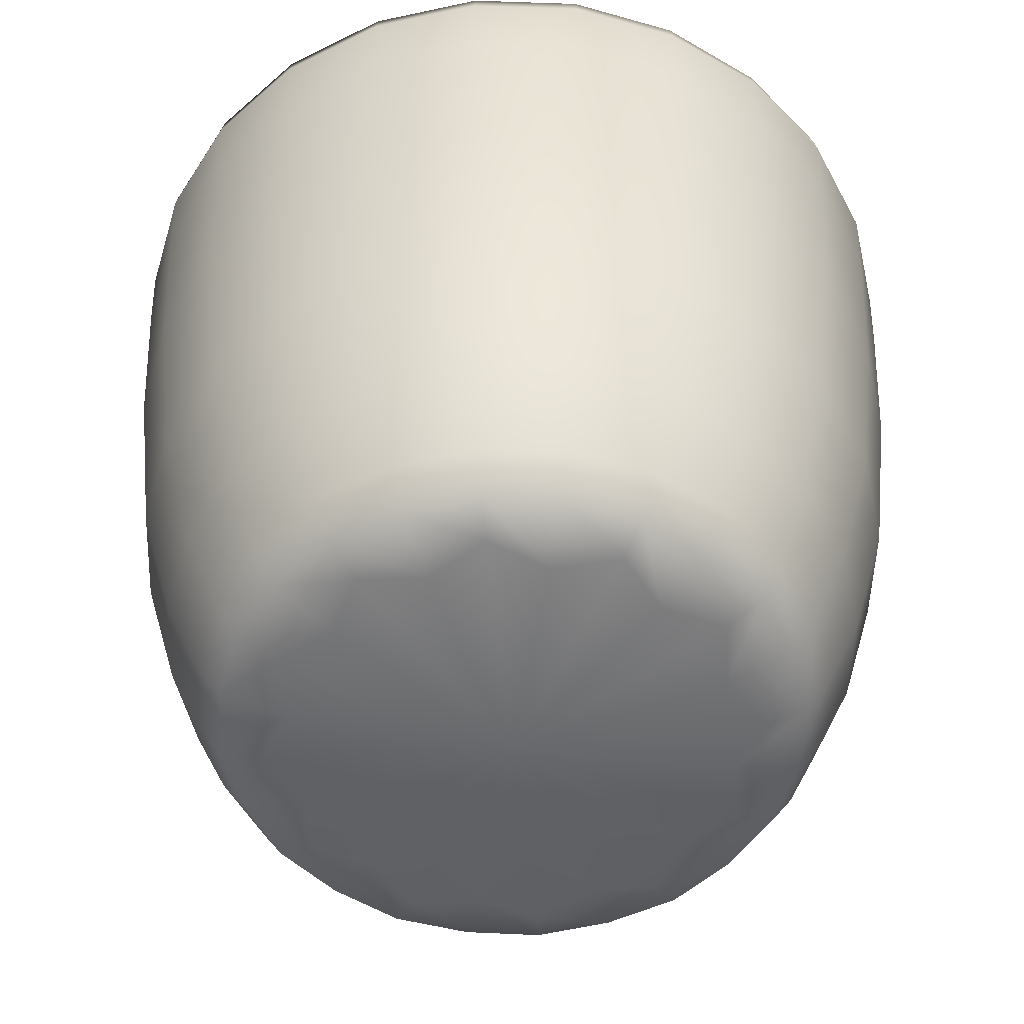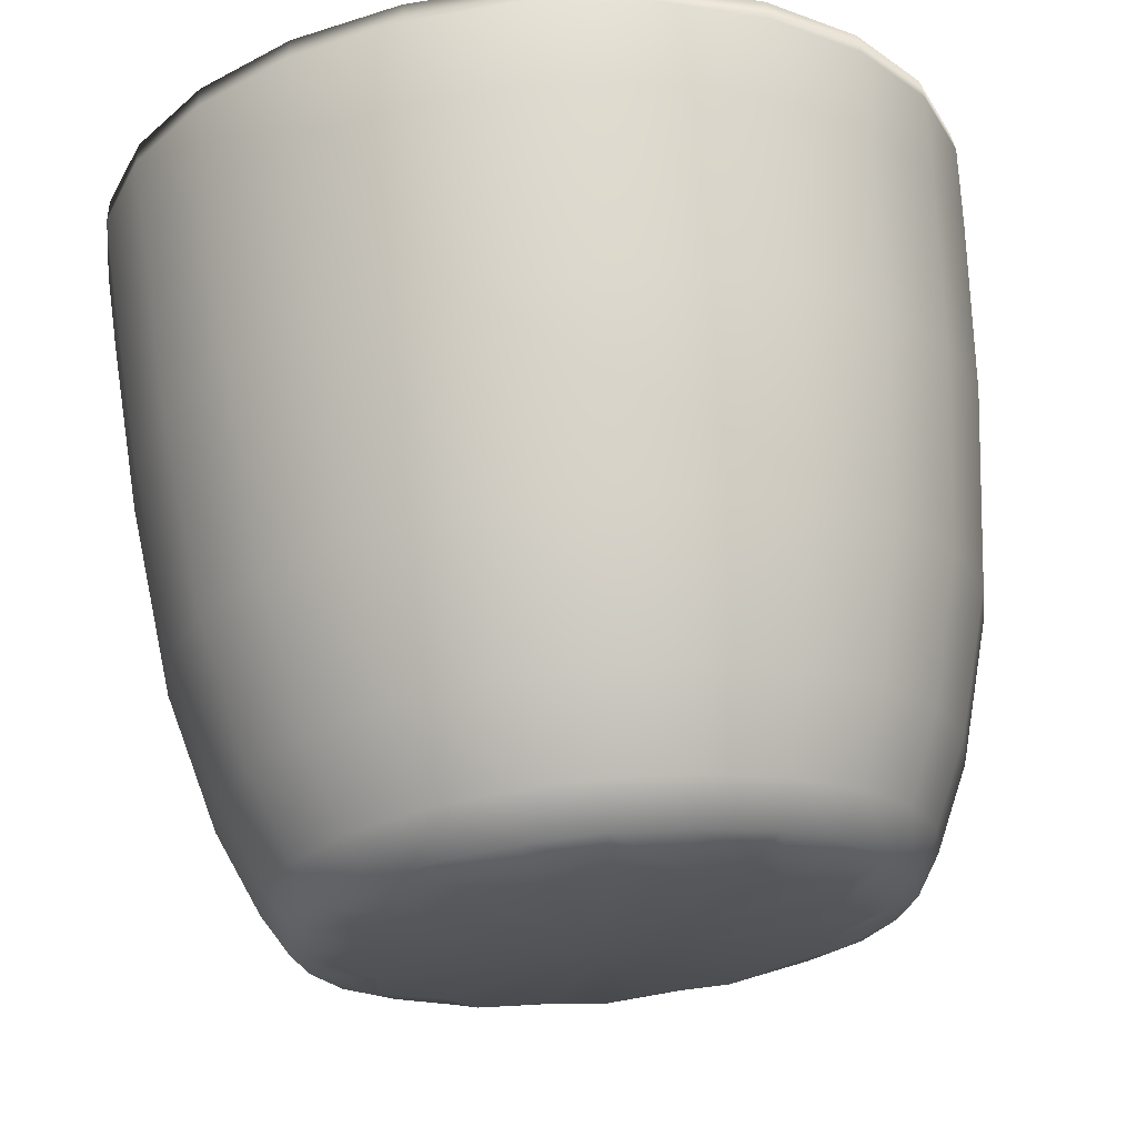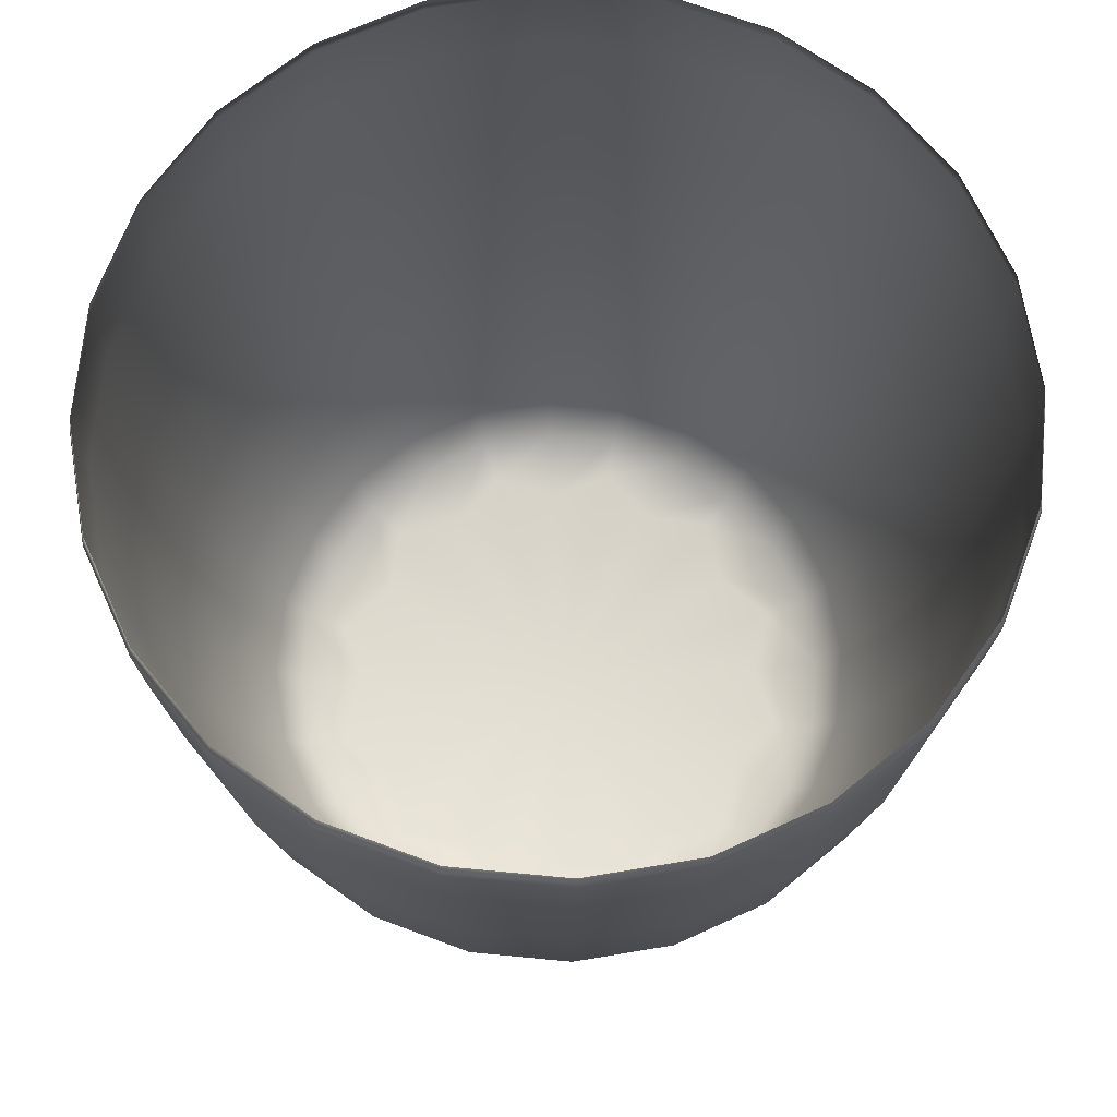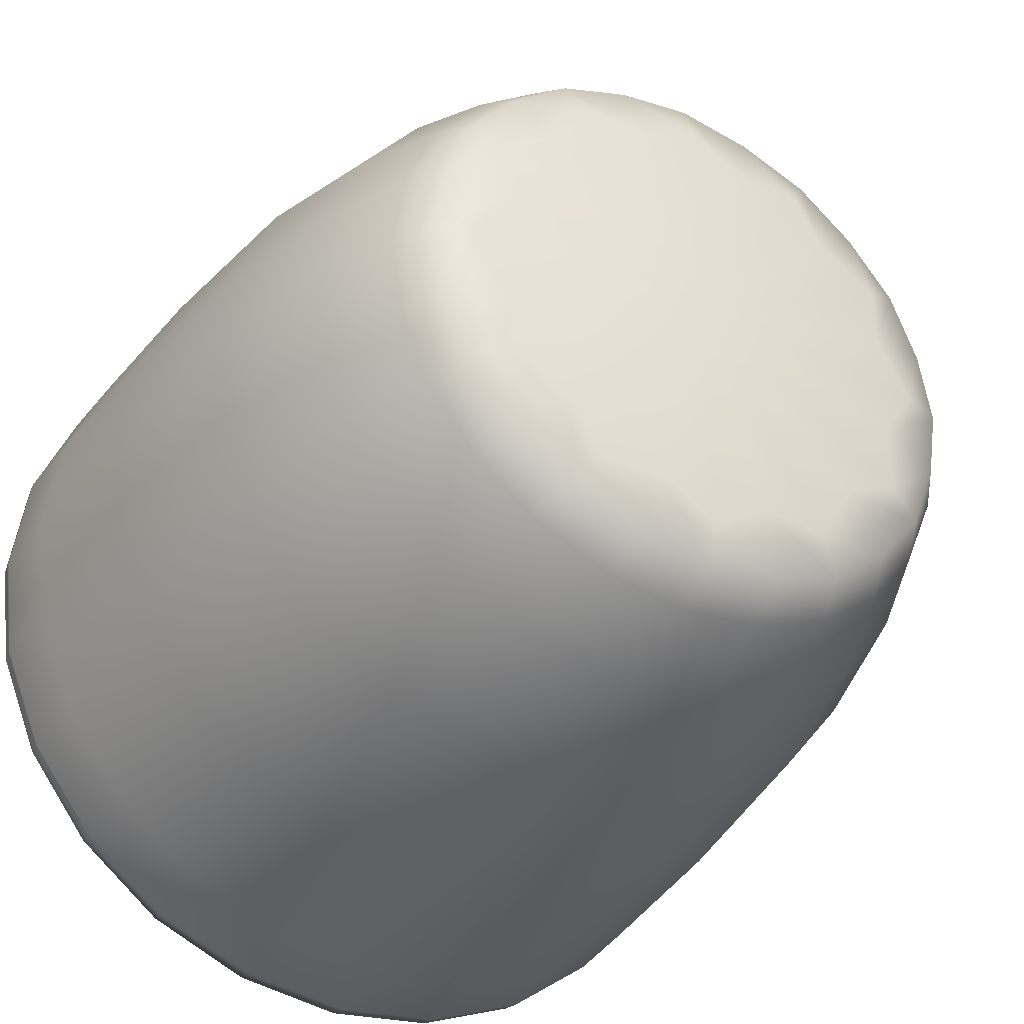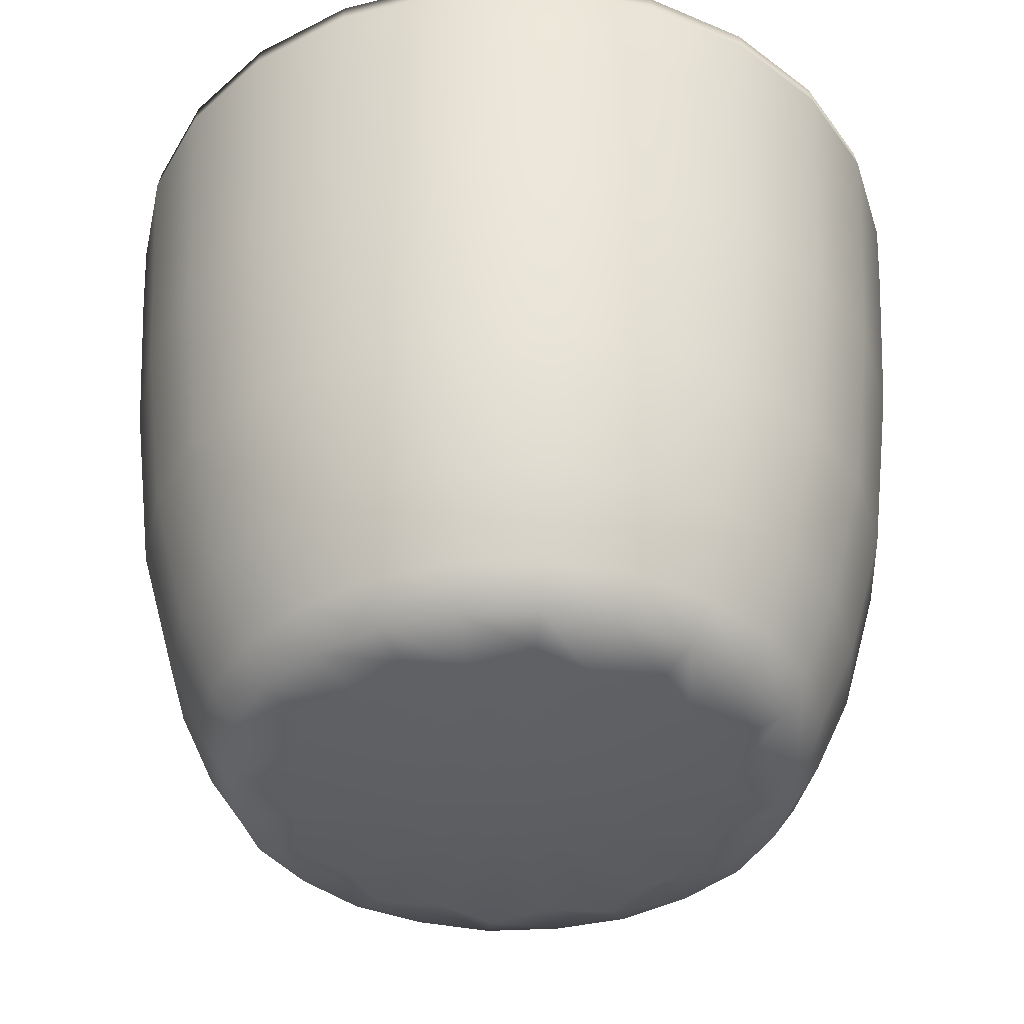
<metadata>
{"format":"obj","ext":"obj","renderer":"f3d","projection":"perspective","resolution":1024,"background":"white","views":[{"elev":-52.6,"azim":125.5,"up":"+Y"},{"elev":67.8,"azim":-5.4,"up":"+Z"},{"elev":69.0,"azim":103.0,"up":"+Y"},{"elev":-36.5,"azim":-30.3,"up":"+Z"},{"elev":-39.5,"azim":-155.2,"up":"+Y"}]}
</metadata>
<code>
g blender.005
v -6.772 12.05 -1.776
v -6.025 12.36 -3.439
v -6.718 12.36 -1.761
v -6.074 12.05 -3.467
v -6.705 10.71 -1.758
v -4.919 12.36 -4.878
v -6.014 10.71 -3.432
v -6.515 7.843 -1.707
v -4.958 12.05 -4.917
v -3.48 12.36 -5.984
v -5.843 7.843 -3.333
v -6.13 4.662 -1.604
v -4.909 10.71 -4.868
v -3.508 12.05 -6.032
v -1.802 12.36 -6.677
v -5.497 4.662 -3.134
v -5.528 2.392 -1.442
v -4.77 7.843 -4.729
v -1.817 12.05 -6.731
v -0.003052 12.36 -6.916
v -3.473 10.71 -5.972
v -4.958 2.392 -2.823
v -4.944 1.034 -1.286
v -0.003052 12.05 -6.972
v 1.796 12.36 -6.677
v -4.488 4.662 -4.447
v -1.799 10.71 -6.664
v -3.375 7.843 -5.802
v -4.434 1.034 -2.52
v -4.531 0.3983 -1.175
v -4.095 0.4018 -2.324
v 1.811 12.05 -6.731
v 3.474 12.36 -5.984
v -4.048 2.392 -4.007
v -3.62 1.034 -3.579
v -3.318 0.3983 -3.277
v -3.175 4.662 -5.456
v -2.561 1.034 -4.393
v -2.365 0.4018 -4.054
v -2.864 2.392 -4.917
v -1.748 7.843 -6.474
v -1.327 1.034 -4.903
v -1.216 0.3984 -4.49
v -1.484 2.392 -5.487
v -1.645 4.662 -6.089
v -0.003052 10.71 -6.902
v -0.003052 1.034 -5.079
v -0.003052 0.4018 -4.687
v -0.003052 2.392 -5.683
v -0.003052 4.662 -6.306
v -0.003052 7.843 -6.705
v 1.793 10.71 -6.664
v 1.321 1.034 -4.903
v 1.21 0.3984 -4.49
v 1.477 2.392 -5.487
v 1.639 4.662 -6.089
v 1.742 7.843 -6.474
v 3.502 12.05 -6.032
v 4.913 12.36 -4.878
v 2.555 1.034 -4.393
v 2.359 0.4018 -4.054
v 2.858 2.392 -4.917
v 3.169 4.662 -5.456
v 3.467 10.71 -5.972
v 4.952 12.05 -4.917
v 6.019 12.36 -3.439
v 3.368 7.843 -5.802
v 3.614 1.034 -3.579
v 3.312 0.3984 -3.277
v 4.042 2.392 -4.007
v 4.903 10.71 -4.868
v 6.067 12.05 -3.467
v 6.712 12.36 -1.761
v 4.482 4.662 -4.447
v 4.764 7.843 -4.729
v 4.428 1.034 -2.52
v 4.089 0.4018 -2.324
v 6.007 10.71 -3.432
v 6.766 12.05 -1.776
v 6.951 12.36 0.03802
v 4.952 2.392 -2.823
v 5.491 4.662 -3.134
v 5.836 7.843 -3.333
v 4.938 1.034 -1.286
v 4.525 0.3984 -1.175
v 6.699 10.71 -1.758
v 7.007 12.05 0.03802
v 6.712 12.36 1.837
v 5.522 2.392 -1.442
v 6.124 4.662 -1.604
v 6.509 7.843 -1.707
v 5.114 1.034 0.03802
v 4.722 0.4018 0.03802
v 6.937 10.71 0.03802
v 6.766 12.05 1.852
v 6.019 12.36 3.515
v 5.718 2.392 0.03802
v 6.341 4.662 0.03802
v 6.74 7.843 0.03802
v 4.938 1.034 1.362
v 4.525 0.3984 1.251
v 6.699 10.71 1.834
v 6.067 12.05 3.543
v 4.913 12.36 4.954
v 5.522 2.392 1.519
v 6.124 4.662 1.68
v 6.509 7.843 1.783
v 4.428 1.034 2.596
v 4.089 0.4018 2.4
v 4.952 12.05 4.993
v 3.474 12.36 6.06
v 6.007 10.71 3.508
v 4.952 2.392 2.899
v 5.491 4.662 3.21
v 5.837 7.843 3.409
v 3.614 1.034 3.655
v 3.312 0.3983 3.353
v 4.903 10.71 4.944
v 4.042 2.392 4.083
v 4.482 4.662 4.523
v 4.764 7.843 4.805
v 2.555 1.034 4.469
v 2.359 0.4018 4.13
v 3.502 12.05 6.109
v 1.796 12.36 6.753
v 2.858 2.392 4.993
v 3.169 4.662 5.532
v 3.467 10.71 6.049
v 1.811 12.05 6.807
v -0.003052 12.36 6.992
v 3.368 7.843 5.878
v 1.793 10.71 6.74
v -0.003052 12.05 7.048
v -1.802 12.36 6.753
v 1.742 7.843 6.55
v 1.639 4.662 6.165
v -1.817 12.05 6.807
v -3.48 12.36 6.06
v -0.003052 10.71 6.978
v -3.508 12.05 6.109
v -4.919 12.36 4.954
v -0.003052 7.843 6.781
v -1.799 10.71 6.74
v 1.477 2.392 5.563
v -4.958 12.05 4.993
v -6.025 12.36 3.515
v -0.003052 4.662 6.382
v -3.473 10.71 6.049
v -1.748 7.843 6.55
v 1.321 1.034 4.979
v 1.21 0.3984 4.566
v -6.074 12.05 3.543
v -6.718 12.36 1.837
v -0.003052 2.392 5.759
v -0.003052 1.034 5.155
v -0.003052 0.4018 4.763
v -1.645 4.662 6.165
v -1.327 1.034 4.979
v -1.216 0.3984 4.566
v -1.484 2.392 5.563
v -3.375 7.843 5.878
v -2.561 1.034 4.469
v -2.365 0.4018 4.13
v -3.175 4.662 5.532
v -2.864 2.392 4.993
v -4.909 10.71 4.944
v -3.62 1.034 3.655
v -3.318 0.3983 3.353
v -4.048 2.392 4.083
v -4.488 4.662 4.523
v -4.77 7.843 4.805
v -6.014 10.71 3.508
v -4.434 1.034 2.596
v -4.095 0.4018 2.4
v -4.958 2.392 2.899
v -5.497 4.662 3.21
v -5.843 7.843 3.409
v -6.772 12.05 1.852
v -6.957 12.36 0.03802
v -4.944 1.034 1.362
v -4.531 0.3983 1.251
v -5.528 2.392 1.519
v -6.13 4.662 1.68
v -6.515 7.843 1.783
v -6.705 10.71 1.834
v -7.013 12.05 0.03802
v -6.718 12.36 -1.761
v -6.772 12.05 -1.776
v -6.943 10.71 0.03802
v -6.705 10.71 -1.758
v -6.746 7.843 0.03802
v -6.515 7.843 -1.707
v -6.347 4.662 0.03802
v -6.13 4.662 -1.604
v -5.725 2.392 0.03802
v -5.528 2.392 -1.442
v -5.12 1.034 0.03802
v -4.944 1.034 -1.286
v -4.728 0.4018 0.03802
v -4.531 0.3983 -1.175
v -2.03 0.1855 3.55
v -3.318 0.3983 3.353
v -2.365 0.4018 4.13
v -2.543 0.1407 2.578
v -0.003052 0.005189 0.03802
v -4.095 0.4018 2.4
v -0.9328 0.1407 3.508
v -1.216 0.3984 4.566
v -3.515 0.1855 2.065
v -4.531 0.3983 1.251
v -0.003052 0.1855 4.093
v -0.003052 0.4018 4.763
v -3.473 0.1407 0.9677
v -4.728 0.4018 0.03802
v 0.9266 0.1407 3.508
v 1.21 0.3984 4.566
v -4.058 0.1855 0.03802
v 2.024 0.1855 3.55
v -3.473 0.1407 -0.8917
v -4.531 0.3983 -1.175
v 2.359 0.4018 4.13
v -4.095 0.4018 -2.324
v 2.537 0.1407 2.578
v 3.312 0.3983 3.353
v -3.515 0.1855 -1.989
v -3.318 0.3983 -3.277
v 3.509 0.1855 2.065
v 4.089 0.4018 2.4
v -2.543 0.1407 -2.502
v -2.365 0.4018 -4.054
v 3.467 0.1407 0.9677
v 4.525 0.3984 1.251
v -2.03 0.1855 -3.474
v 4.052 0.1855 0.03802
v -0.9328 0.1407 -3.432
v -1.216 0.3984 -4.49
v 4.722 0.4018 0.03802
v -0.003052 0.4018 -4.687
v 3.467 0.1407 -0.8917
v 4.525 0.3984 -1.175
v -0.003052 0.1855 -4.017
v 1.21 0.3984 -4.49
v 3.509 0.1855 -1.989
v 4.089 0.4018 -2.324
v 0.9266 0.1407 -3.432
v 2.359 0.4018 -4.054
v 2.537 0.1407 -2.502
v 3.312 0.3984 -3.277
v 2.024 0.1855 -3.474
g blender.005_0
f 3 2 1
f 2 4 1
f 1 4 5
f 2 6 4
f 4 7 5
f 5 7 8
f 6 9 4
f 4 9 7
f 6 10 9
f 7 11 8
f 8 11 12
f 9 13 7
f 7 13 11
f 10 14 9
f 9 14 13
f 10 15 14
f 11 16 12
f 12 16 17
f 13 18 11
f 11 18 16
f 15 19 14
f 15 20 19
f 14 21 13
f 13 21 18
f 14 19 21
f 16 22 17
f 17 22 23
f 20 24 19
f 20 25 24
f 18 26 16
f 16 26 22
f 19 27 21
f 19 24 27
f 21 28 18
f 18 28 26
f 21 27 28
f 22 29 23
f 23 29 30
f 29 31 30
f 25 32 24
f 25 33 32
f 26 34 22
f 22 34 29
f 29 35 31
f 34 35 29
f 35 36 31
f 28 37 26
f 26 37 34
f 35 38 36
f 38 39 36
f 34 40 35
f 37 40 34
f 40 38 35
f 28 41 37
f 27 41 28
f 38 42 39
f 42 43 39
f 40 44 38
f 44 42 38
f 37 45 40
f 41 45 37
f 45 44 40
f 27 46 41
f 24 46 27
f 24 32 46
f 42 47 43
f 47 48 43
f 44 49 42
f 49 47 42
f 45 50 44
f 50 49 44
f 41 51 45
f 46 51 41
f 51 50 45
f 32 52 46
f 46 52 51
f 47 53 48
f 53 54 48
f 49 55 47
f 55 53 47
f 50 56 49
f 56 55 49
f 51 57 50
f 52 57 51
f 57 56 50
f 32 58 52
f 33 58 32
f 33 59 58
f 53 60 54
f 60 61 54
f 55 62 53
f 62 60 53
f 56 63 55
f 63 62 55
f 52 64 57
f 58 64 52
f 59 65 58
f 58 65 64
f 59 66 65
f 57 67 56
f 64 67 57
f 67 63 56
f 60 68 61
f 68 69 61
f 62 70 60
f 70 68 60
f 65 71 64
f 64 71 67
f 66 72 65
f 65 72 71
f 66 73 72
f 63 74 62
f 74 70 62
f 67 75 63
f 71 75 67
f 75 74 63
f 68 76 69
f 76 77 69
f 72 78 71
f 71 78 75
f 73 79 72
f 72 79 78
f 73 80 79
f 70 81 68
f 81 76 68
f 74 82 70
f 82 81 70
f 75 83 74
f 78 83 75
f 83 82 74
f 76 84 77
f 84 85 77
f 79 86 78
f 78 86 83
f 80 87 79
f 79 87 86
f 80 88 87
f 81 89 76
f 89 84 76
f 82 90 81
f 90 89 81
f 83 91 82
f 86 91 83
f 91 90 82
f 84 92 85
f 92 93 85
f 87 94 86
f 86 94 91
f 88 95 87
f 87 95 94
f 88 96 95
f 89 97 84
f 97 92 84
f 90 98 89
f 98 97 89
f 91 99 90
f 94 99 91
f 99 98 90
f 92 100 93
f 100 101 93
f 95 102 94
f 94 102 99
f 96 103 95
f 95 103 102
f 96 104 103
f 97 105 92
f 105 100 92
f 98 106 97
f 106 105 97
f 99 107 98
f 102 107 99
f 107 106 98
f 100 108 101
f 108 109 101
f 104 110 103
f 104 111 110
f 103 112 102
f 102 112 107
f 103 110 112
f 105 113 100
f 113 108 100
f 106 114 105
f 114 113 105
f 107 115 106
f 112 115 107
f 115 114 106
f 108 116 109
f 116 117 109
f 110 118 112
f 112 118 115
f 113 119 108
f 119 116 108
f 114 120 113
f 120 119 113
f 115 121 114
f 118 121 115
f 121 120 114
f 116 122 117
f 122 123 117
f 110 124 118
f 111 124 110
f 111 125 124
f 119 126 116
f 126 122 116
f 120 127 119
f 127 126 119
f 118 128 121
f 124 128 118
f 125 129 124
f 124 129 128
f 125 130 129
f 121 131 120
f 128 131 121
f 131 127 120
f 129 132 128
f 128 132 131
f 130 133 129
f 129 133 132
f 130 134 133
f 131 135 127
f 132 135 131
f 127 136 126
f 135 136 127
f 134 137 133
f 134 138 137
f 133 139 132
f 132 139 135
f 133 137 139
f 138 140 137
f 138 141 140
f 139 142 135
f 135 142 136
f 137 143 139
f 137 140 143
f 139 143 142
f 136 144 126
f 126 144 122
f 141 145 140
f 141 146 145
f 142 147 136
f 136 147 144
f 140 148 143
f 140 145 148
f 143 149 142
f 142 149 147
f 143 148 149
f 144 150 122
f 122 150 123
f 150 151 123
f 146 152 145
f 146 153 152
f 147 154 144
f 144 154 150
f 150 155 151
f 154 155 150
f 155 156 151
f 149 157 147
f 147 157 154
f 155 158 156
f 158 159 156
f 154 160 155
f 157 160 154
f 160 158 155
f 149 161 157
f 148 161 149
f 158 162 159
f 162 163 159
f 157 164 160
f 161 164 157
f 160 165 158
f 165 162 158
f 164 165 160
f 148 166 161
f 145 166 148
f 145 152 166
f 162 167 163
f 167 168 163
f 165 169 162
f 169 167 162
f 164 170 165
f 170 169 165
f 161 171 164
f 166 171 161
f 171 170 164
f 152 172 166
f 166 172 171
f 167 173 168
f 173 174 168
f 169 175 167
f 175 173 167
f 170 176 169
f 176 175 169
f 171 177 170
f 172 177 171
f 177 176 170
f 152 178 172
f 153 178 152
f 153 179 178
f 173 180 174
f 180 181 174
f 175 182 173
f 182 180 173
f 176 183 175
f 183 182 175
f 177 184 176
f 184 183 176
f 172 185 177
f 178 185 172
f 185 184 177
f 179 186 178
f 178 186 185
f 179 187 186
f 187 188 186
f 186 189 185
f 186 188 189
f 185 189 184
f 188 190 189
f 189 191 184
f 189 190 191
f 184 191 183
f 190 192 191
f 191 193 183
f 191 192 193
f 183 193 182
f 192 194 193
f 193 195 182
f 193 194 195
f 182 195 180
f 194 196 195
f 195 197 180
f 195 196 197
f 180 197 181
f 196 198 197
f 197 199 181
f 197 198 199
f 198 200 199
f 203 202 201
f 202 204 201
f 204 205 201
f 202 206 204
f 203 201 207
f 205 207 201
f 208 203 207
f 206 209 204
f 205 204 209
f 206 210 209
f 208 207 211
f 207 205 211
f 212 208 211
f 210 213 209
f 213 205 209
f 210 214 213
f 212 211 215
f 205 215 211
f 216 212 215
f 205 213 217
f 214 217 213
f 215 205 218
f 216 215 218
f 219 205 217
f 214 220 217
f 220 219 217
f 221 216 218
f 220 222 219
f 221 218 223
f 205 223 218
f 224 221 223
f 222 225 219
f 205 219 225
f 222 226 225
f 224 223 227
f 223 205 227
f 228 224 227
f 226 229 225
f 229 205 225
f 226 230 229
f 228 227 231
f 205 231 227
f 232 228 231
f 205 229 233
f 230 233 229
f 231 205 234
f 232 231 234
f 235 205 233
f 230 236 233
f 236 235 233
f 237 232 234
f 236 238 235
f 237 234 239
f 205 239 234
f 240 237 239
f 238 241 235
f 205 235 241
f 238 242 241
f 240 239 243
f 239 205 243
f 244 240 243
f 242 245 241
f 245 205 241
f 242 246 245
f 244 243 247
f 205 247 243
f 248 244 247
f 205 245 249
f 246 249 245
f 247 205 249
f 248 247 249
f 246 248 249

</code>
